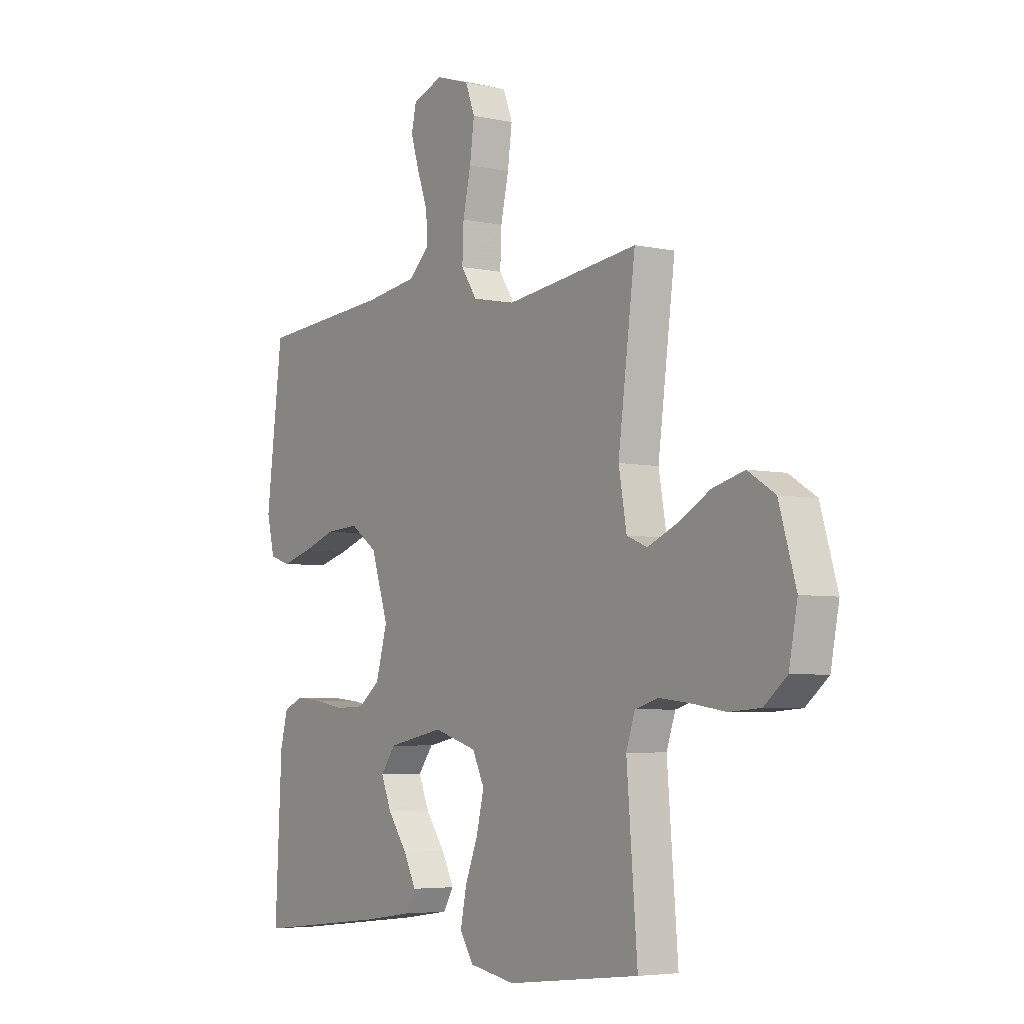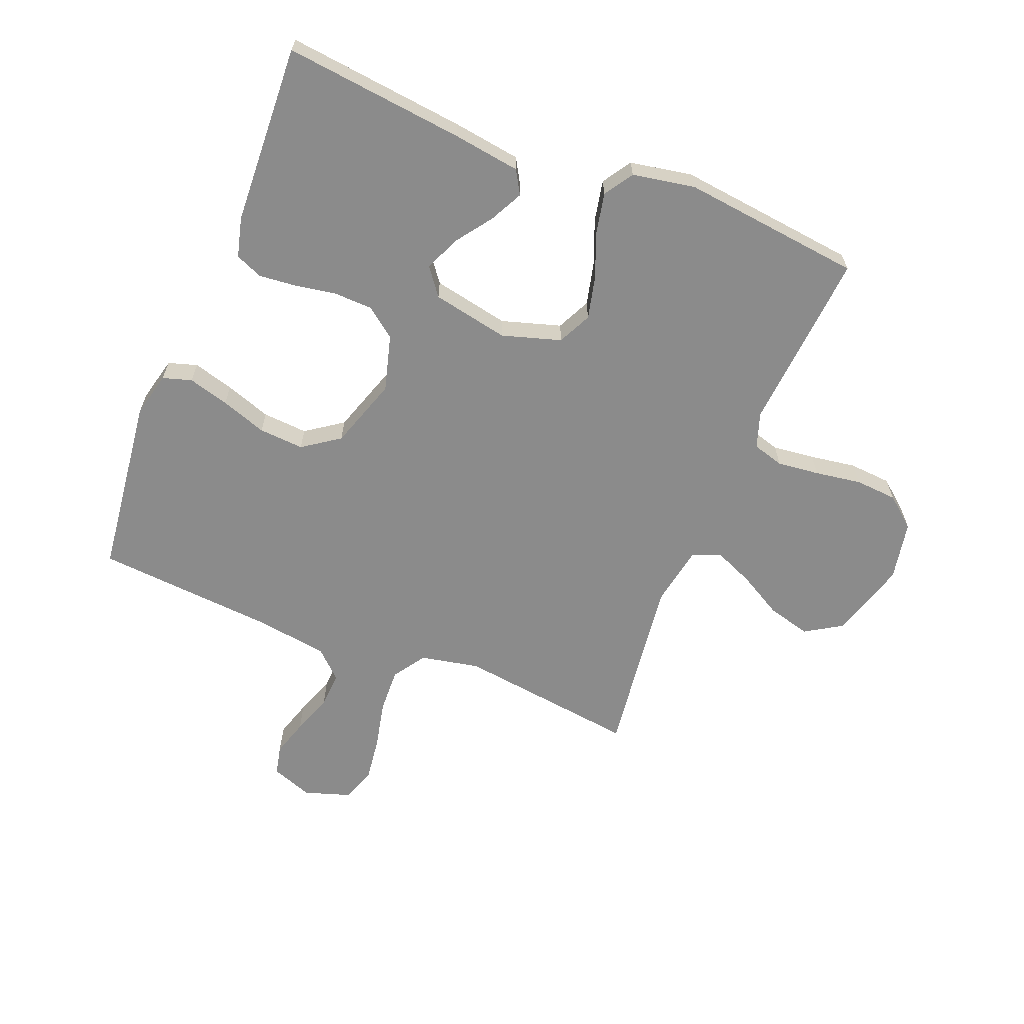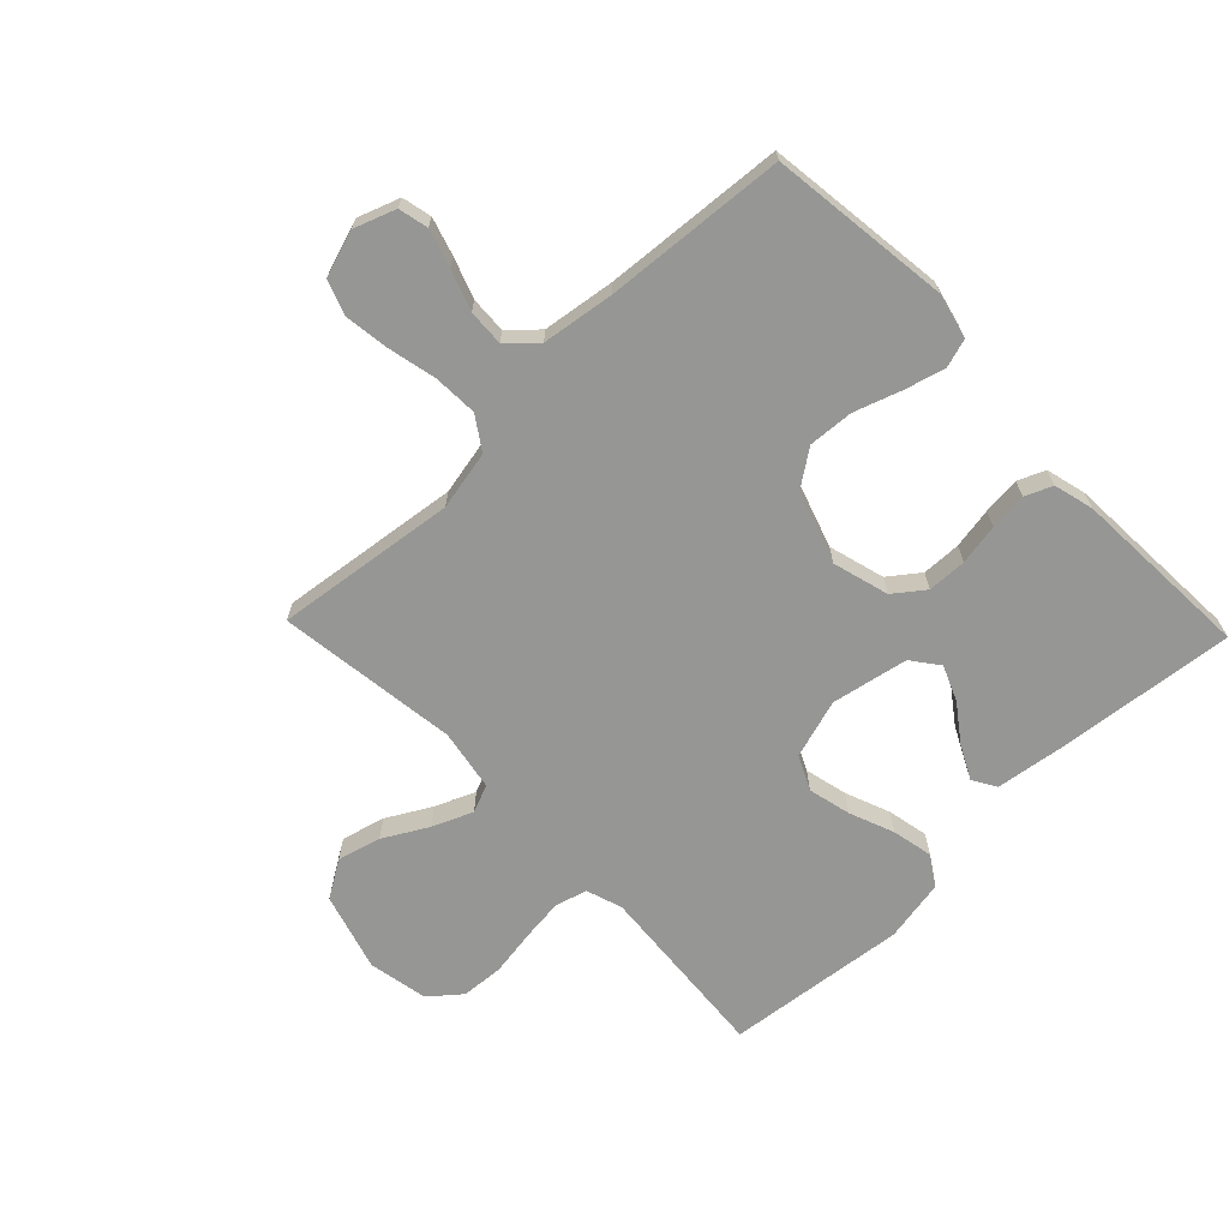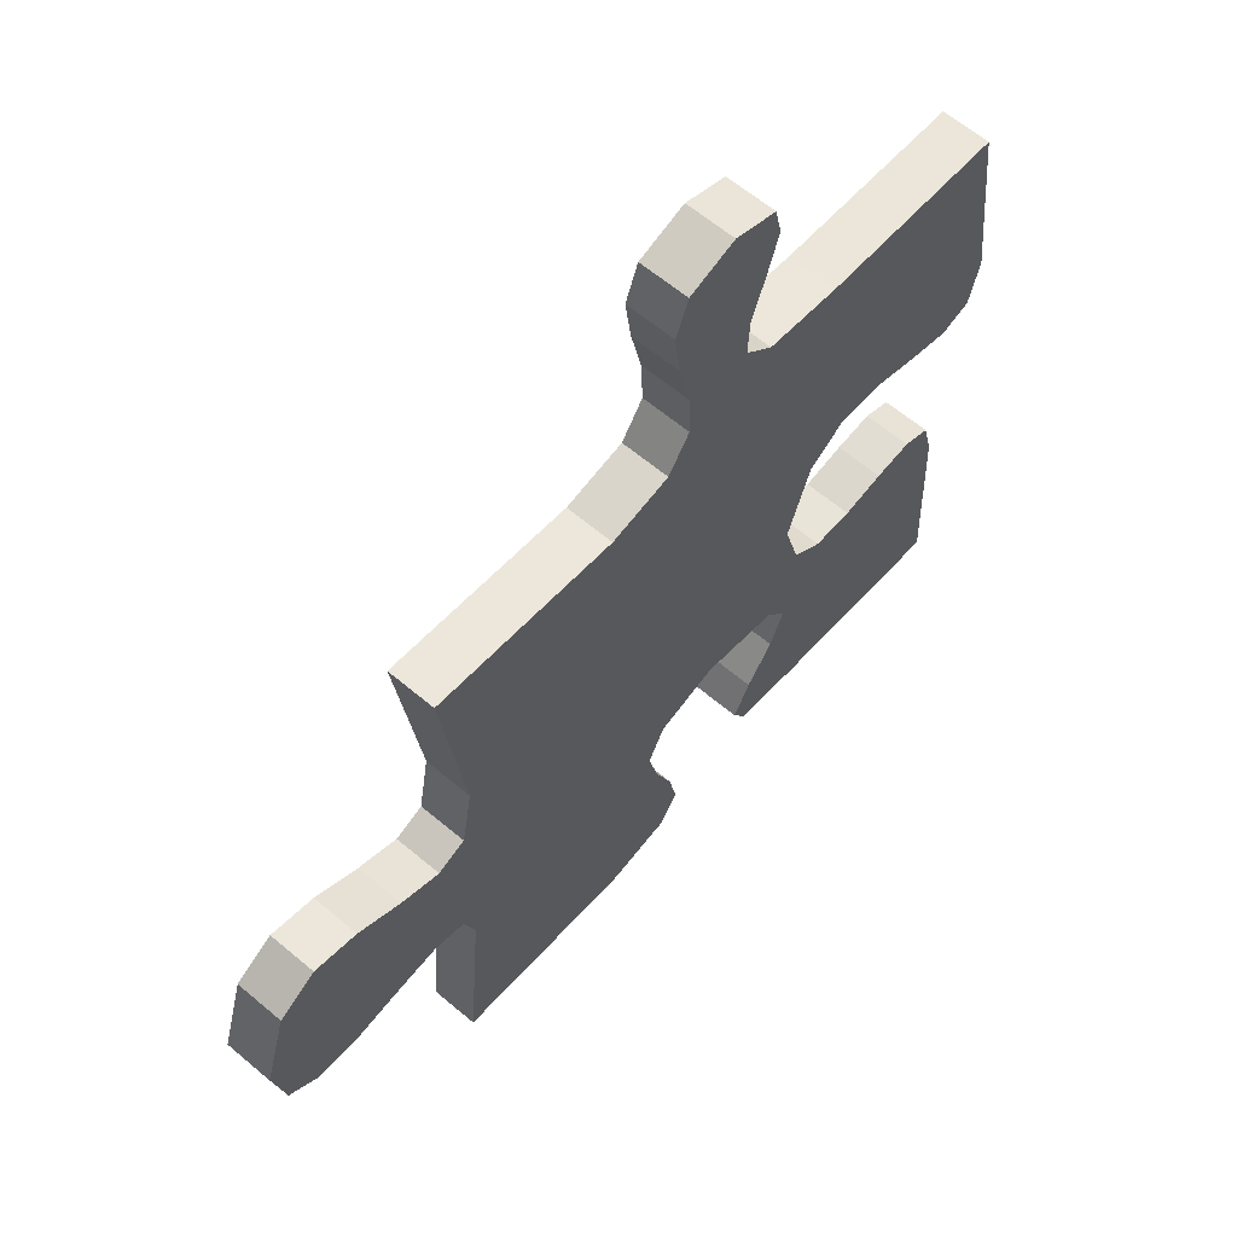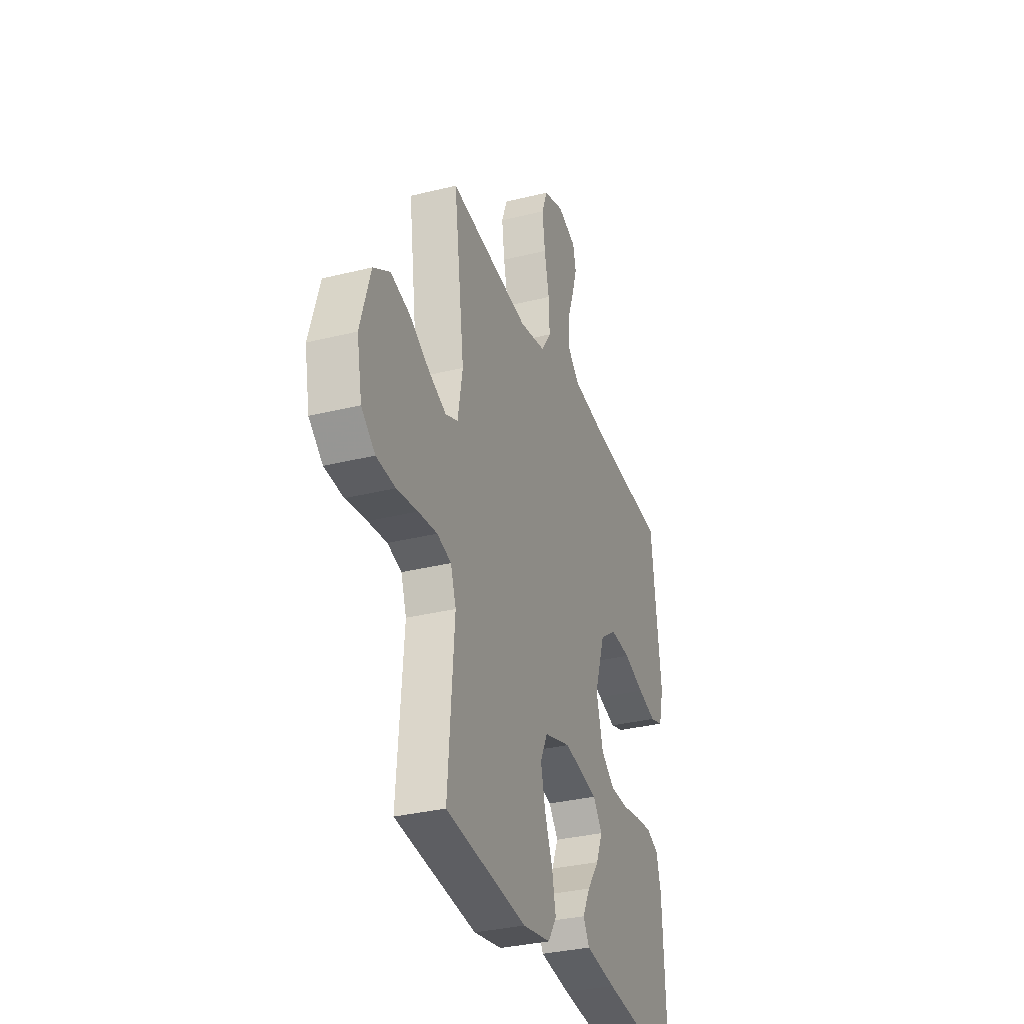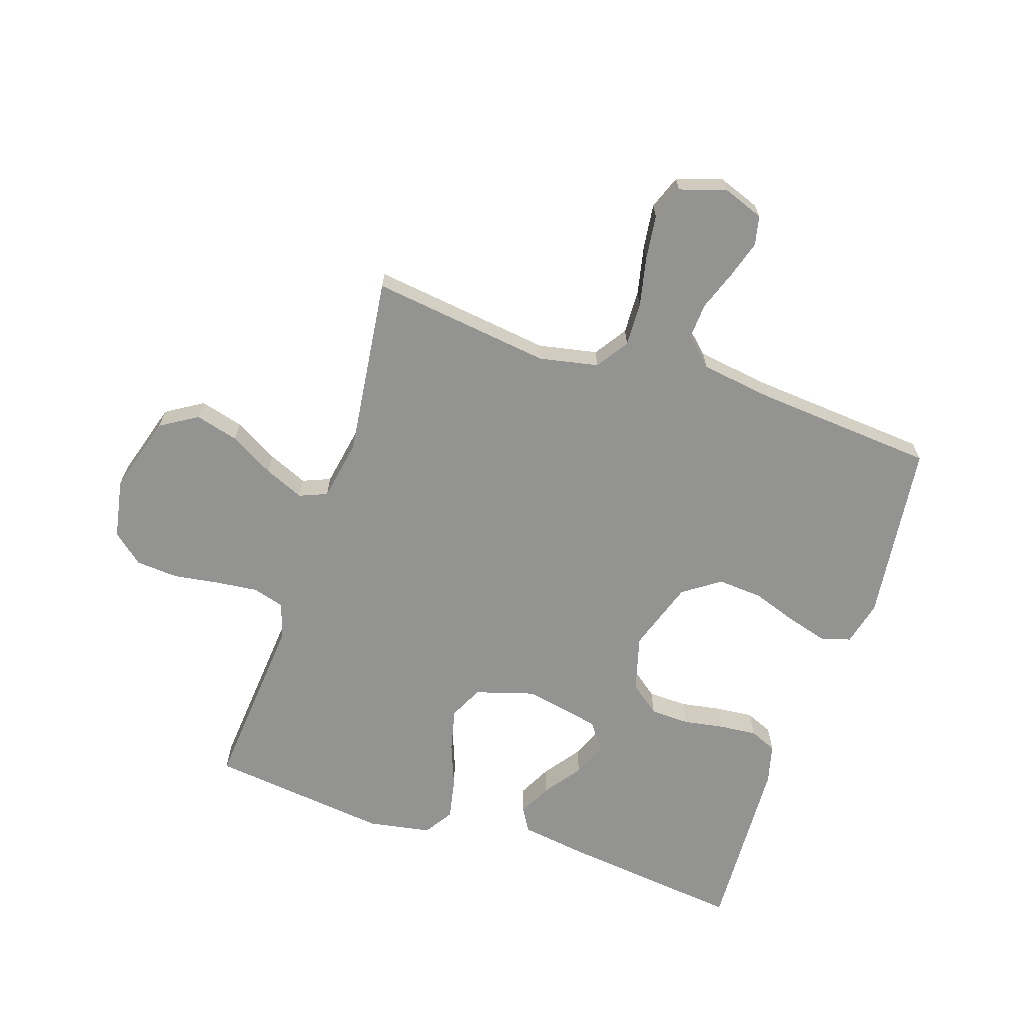
<metadata>
{"format":"obj","ext":"obj","renderer":"f3d","projection":"perspective","resolution":1024,"background":"white","views":[{"elev":-5.0,"azim":-124.5,"up":"+Z"},{"elev":-63.9,"azim":158.1,"up":"+Y"},{"elev":-67.7,"azim":43.9,"up":"+Y"},{"elev":62.5,"azim":-49.5,"up":"+Z"},{"elev":-32.6,"azim":-70.9,"up":"+Z"},{"elev":-66.6,"azim":-18.6,"up":"+Y"}]}
</metadata>
<code>
v -0.5 0.07 0.5
v -0.2 0.07 0.462
v -0.102 0.07 0.482
v -0.066 0.07 0.536
v -0.069 0.07 0.609
v -0.087 0.07 0.69
v -0.097 0.07 0.765
v -0.076 0.07 0.821
v 0 0.07 0.846
v 0.069 0.07 0.821
v 0.08 0.07 0.772
v 0.061 0.07 0.71
v 0.037 0.07 0.643
v 0.034 0.07 0.583
v 0.08 0.07 0.54
v 0.2 0.07 0.523
v 0.5 0.07 0.5
v 0.537 0.07 0.2
v 0.519 0.07 0.126
v 0.471 0.07 0.111
v 0.403 0.07 0.13
v 0.327 0.07 0.156
v 0.252 0.07 0.161
v 0.191 0.07 0.118
v 0.152 0.07 0
v 0.178 0.07 -0.093
v 0.228 0.07 -0.131
v 0.293 0.07 -0.133
v 0.361 0.07 -0.121
v 0.423 0.07 -0.115
v 0.468 0.07 -0.134
v 0.485 0.07 -0.2
v 0.5 0.07 -0.5
v 0.2 0.07 -0.467
v 0.088 0.07 -0.451
v 0.065 0.07 -0.412
v 0.093 0.07 -0.357
v 0.137 0.07 -0.296
v 0.161 0.07 -0.238
v 0.127 0.07 -0.193
v 0 0.07 -0.168
v -0.098 0.07 -0.198
v -0.125 0.07 -0.254
v -0.108 0.07 -0.325
v -0.079 0.07 -0.399
v -0.065 0.07 -0.467
v -0.096 0.07 -0.515
v -0.2 0.07 -0.534
v -0.5 0.07 -0.5
v -0.476 0.07 -0.2
v -0.496 0.07 -0.141
v -0.548 0.07 -0.126
v -0.618 0.07 -0.134
v -0.695 0.07 -0.146
v -0.765 0.07 -0.141
v -0.816 0.07 -0.099
v -0.835 0.07 0
v -0.797 0.07 0.129
v -0.736 0.07 0.167
v -0.664 0.07 0.148
v -0.591 0.07 0.107
v -0.525 0.07 0.079
v -0.479 0.07 0.098
v -0.461 0.07 0.2
v -0.5 0 0.5
v -0.2 0 0.462
v -0.102 0 0.482
v -0.066 0 0.536
v -0.069 0 0.609
v -0.087 0 0.69
v -0.097 0 0.765
v -0.076 0 0.821
v 0 0 0.846
v 0.069 0 0.821
v 0.08 0 0.772
v 0.061 0 0.71
v 0.037 0 0.643
v 0.034 0 0.583
v 0.08 0 0.54
v 0.2 0 0.523
v 0.5 0 0.5
v 0.537 0 0.2
v 0.519 0 0.126
v 0.471 0 0.111
v 0.403 0 0.13
v 0.327 0 0.156
v 0.252 0 0.161
v 0.191 0 0.118
v 0.152 0 0
v 0.178 0 -0.093
v 0.228 0 -0.131
v 0.293 0 -0.133
v 0.361 0 -0.121
v 0.423 0 -0.115
v 0.468 0 -0.134
v 0.485 0 -0.2
v 0.5 0 -0.5
v 0.2 0 -0.467
v 0.088 0 -0.451
v 0.065 0 -0.412
v 0.093 0 -0.357
v 0.137 0 -0.296
v 0.161 0 -0.238
v 0.127 0 -0.193
v 0 0 -0.168
v -0.098 0 -0.198
v -0.125 0 -0.254
v -0.108 0 -0.325
v -0.079 0 -0.399
v -0.065 0 -0.467
v -0.096 0 -0.515
v -0.2 0 -0.534
v -0.5 0 -0.5
v -0.476 0 -0.2
v -0.496 0 -0.141
v -0.548 0 -0.126
v -0.618 0 -0.134
v -0.695 0 -0.146
v -0.765 0 -0.141
v -0.816 0 -0.099
v -0.835 0 0
v -0.797 0 0.129
v -0.736 0 0.167
v -0.664 0 0.148
v -0.591 0 0.107
v -0.525 0 0.079
v -0.479 0 0.098
v -0.461 0 0.2
f 58 59 60 61
f 58 61 62
f 57 58 62
f 56 57 62
f 53 54 55 56
f 52 53 56 62
f 51 52 62 63
f 47 48 49 50
f 44 45 46 47
f 43 44 47 50
f 42 43 50 51
f 35 36 37 38
f 35 38 39
f 34 35 39
f 33 34 39
f 32 33 39 40
f 28 29 30 31
f 28 31 32 40
f 19 20 21 22
f 17 18 19 22
f 16 17 22 23
f 15 16 23 24
f 10 11 12 13
f 8 9 10 13
f 8 13 14
f 5 6 7 8
f 4 5 8 14
f 3 4 14 15
f 64 1 2
f 64 2 3
f 41 42 51 63
f 27 28 40 41
f 26 27 41 63
f 25 26 63 64
f 24 25 64
f 3 15 24 64
f 125 124 123 122
f 126 125 122
f 126 122 121
f 126 121 120
f 120 119 118 117
f 126 120 117 116
f 127 126 116 115
f 114 113 112 111
f 111 110 109 108
f 114 111 108 107
f 115 114 107 106
f 102 101 100 99
f 103 102 99
f 103 99 98
f 103 98 97
f 104 103 97 96
f 95 94 93 92
f 104 96 95 92
f 86 85 84 83
f 86 83 82 81
f 87 86 81 80
f 88 87 80 79
f 77 76 75 74
f 77 74 73 72
f 78 77 72
f 72 71 70 69
f 78 72 69 68
f 79 78 68 67
f 66 65 128
f 67 66 128
f 127 115 106 105
f 105 104 92 91
f 127 105 91 90
f 128 127 90 89
f 128 89 88
f 128 88 79 67
f 1 65 66 2
f 2 66 67 3
f 3 67 68 4
f 4 68 69 5
f 5 69 70 6
f 6 70 71 7
f 7 71 72 8
f 8 72 73 9
f 9 73 74 10
f 10 74 75 11
f 11 75 76 12
f 12 76 77 13
f 13 77 78 14
f 14 78 79 15
f 15 79 80 16
f 16 80 81 17
f 17 81 82 18
f 18 82 83 19
f 19 83 84 20
f 20 84 85 21
f 21 85 86 22
f 22 86 87 23
f 23 87 88 24
f 24 88 89 25
f 25 89 90 26
f 26 90 91 27
f 27 91 92 28
f 28 92 93 29
f 29 93 94 30
f 30 94 95 31
f 31 95 96 32
f 32 96 97 33
f 33 97 98 34
f 34 98 99 35
f 35 99 100 36
f 36 100 101 37
f 37 101 102 38
f 38 102 103 39
f 39 103 104 40
f 40 104 105 41
f 41 105 106 42
f 42 106 107 43
f 43 107 108 44
f 44 108 109 45
f 45 109 110 46
f 46 110 111 47
f 47 111 112 48
f 48 112 113 49
f 49 113 114 50
f 50 114 115 51
f 51 115 116 52
f 52 116 117 53
f 53 117 118 54
f 54 118 119 55
f 55 119 120 56
f 56 120 121 57
f 57 121 122 58
f 58 122 123 59
f 59 123 124 60
f 60 124 125 61
f 61 125 126 62
f 62 126 127 63
f 63 127 128 64
f 64 128 65 1

</code>
